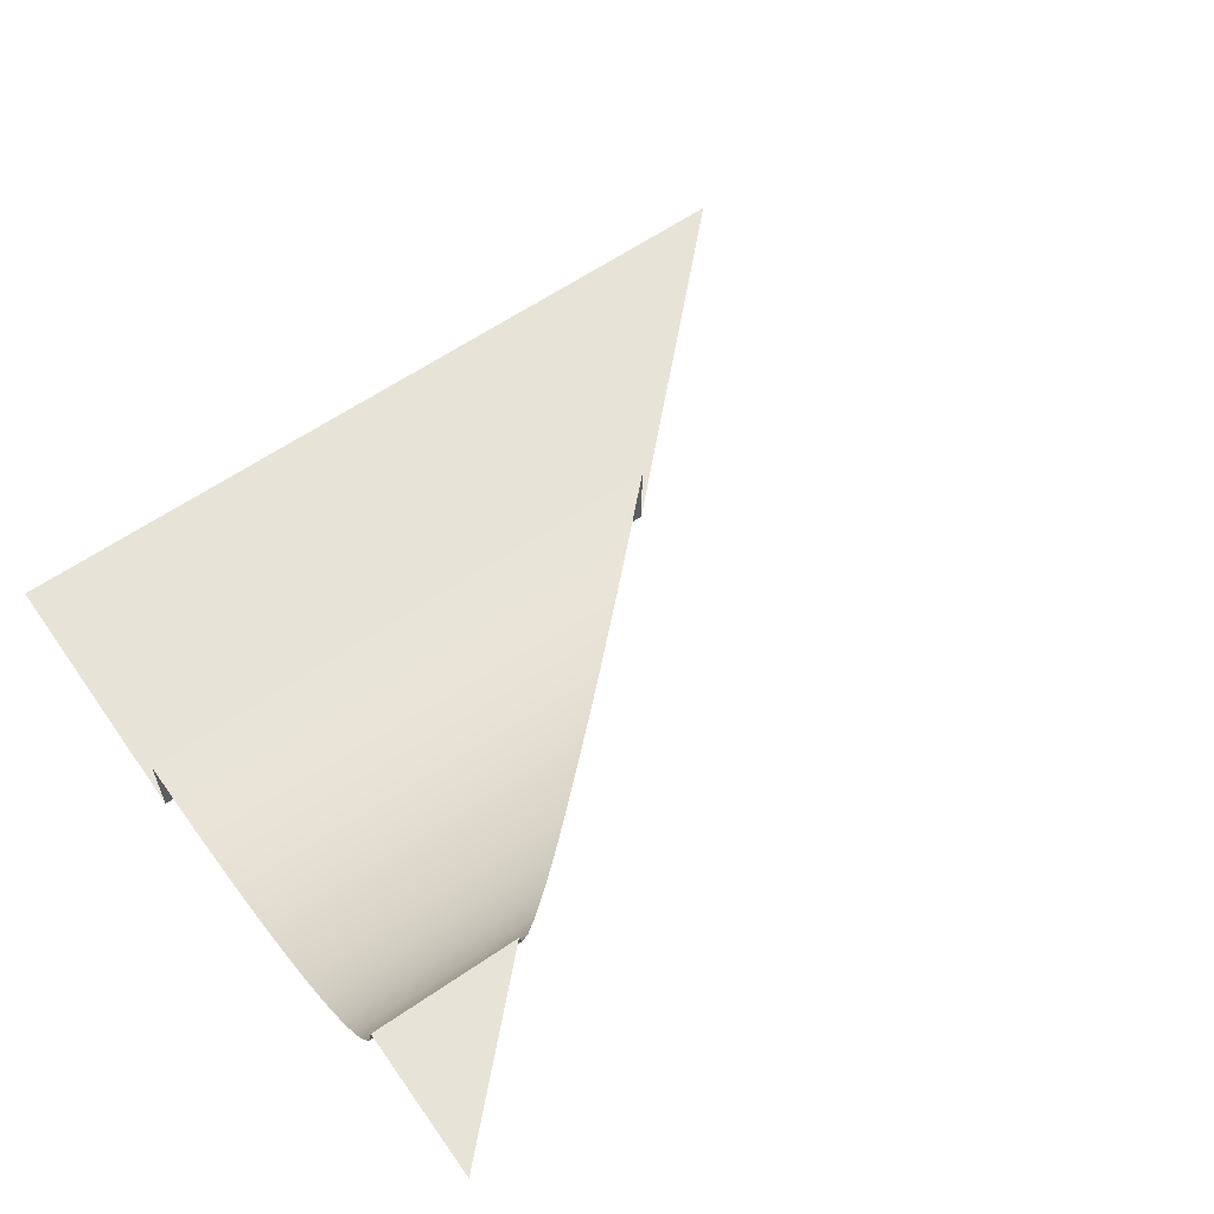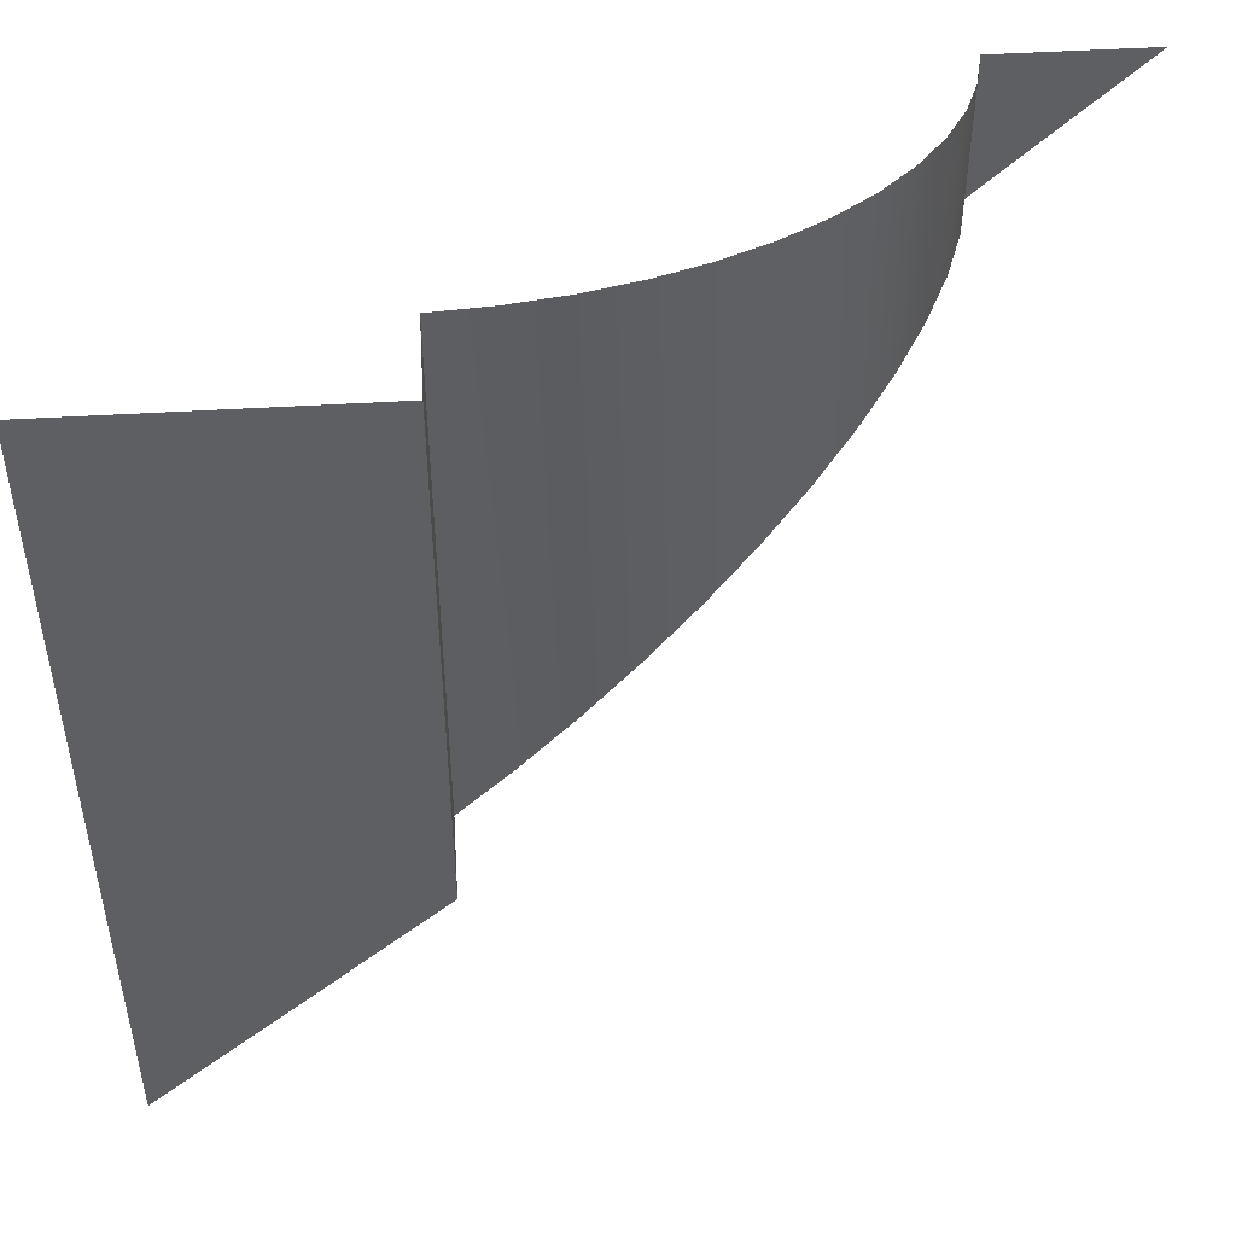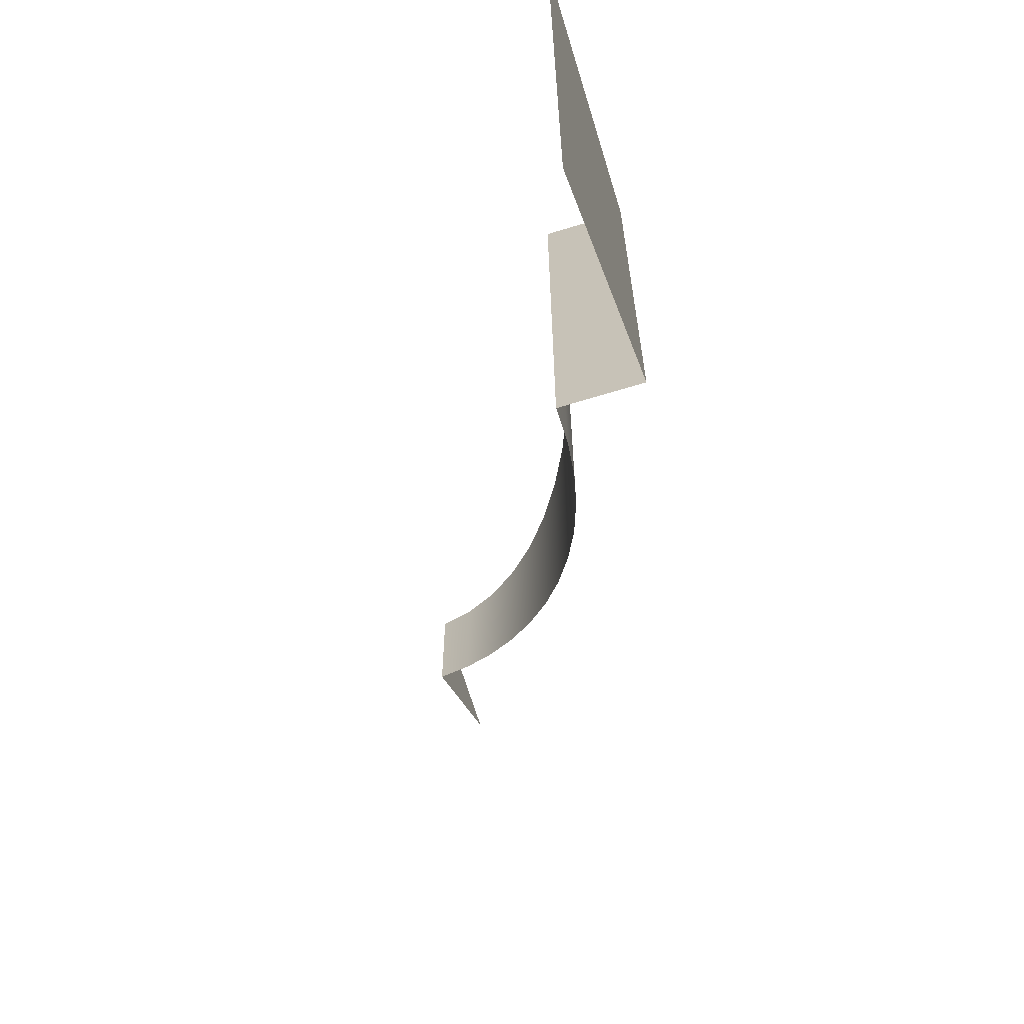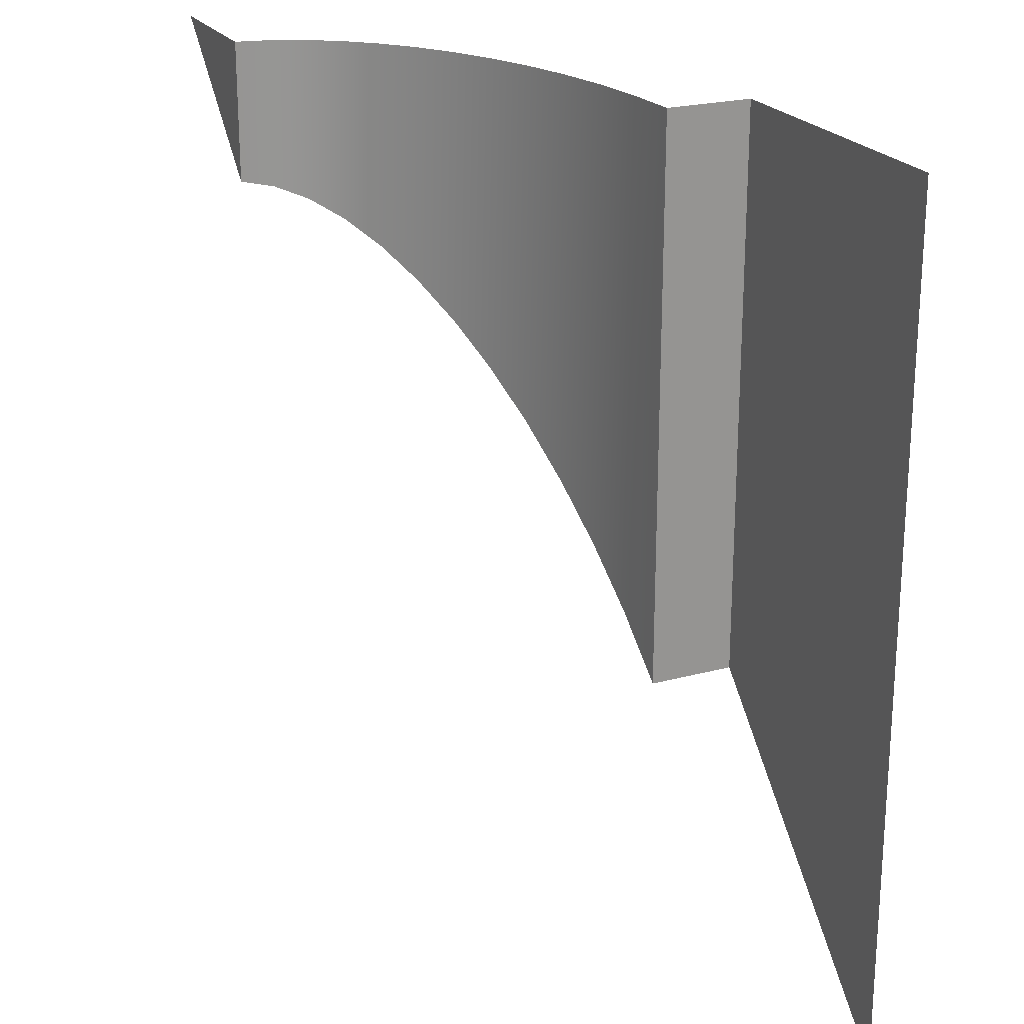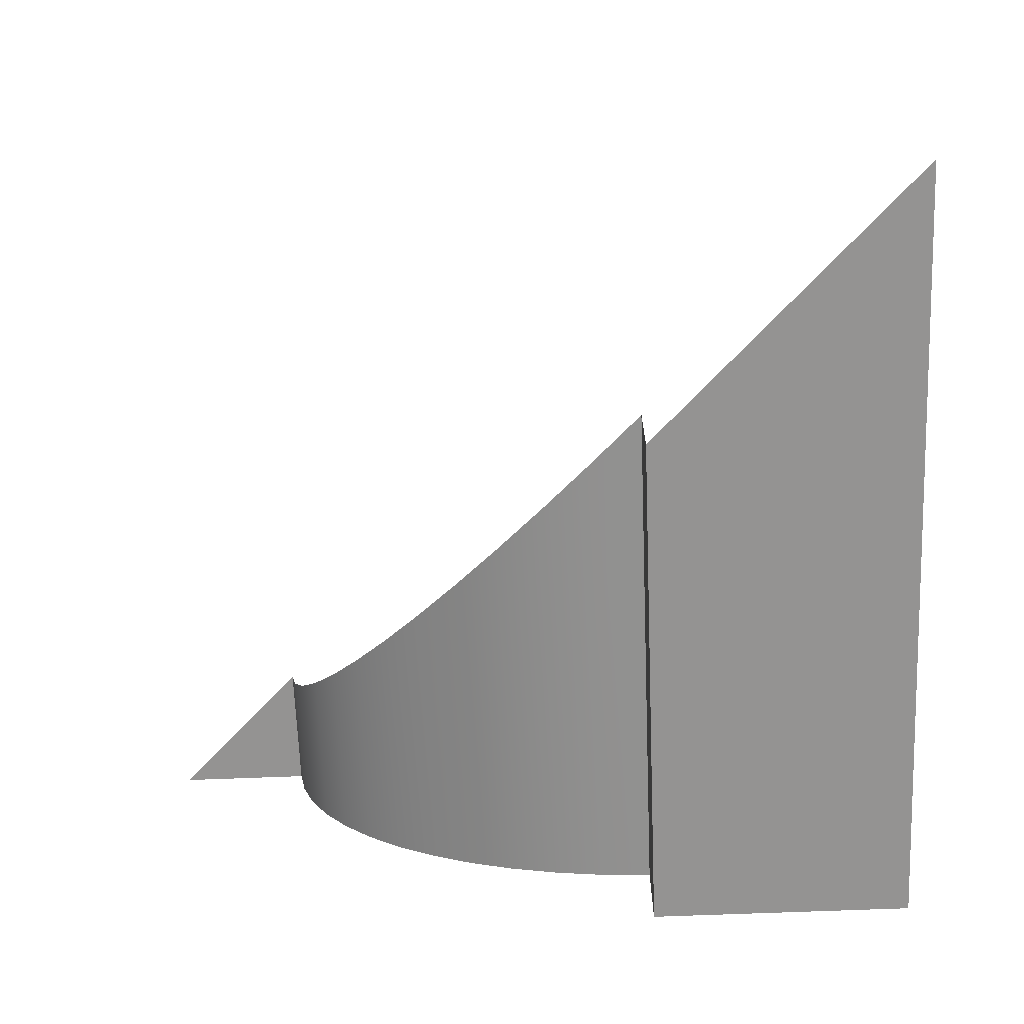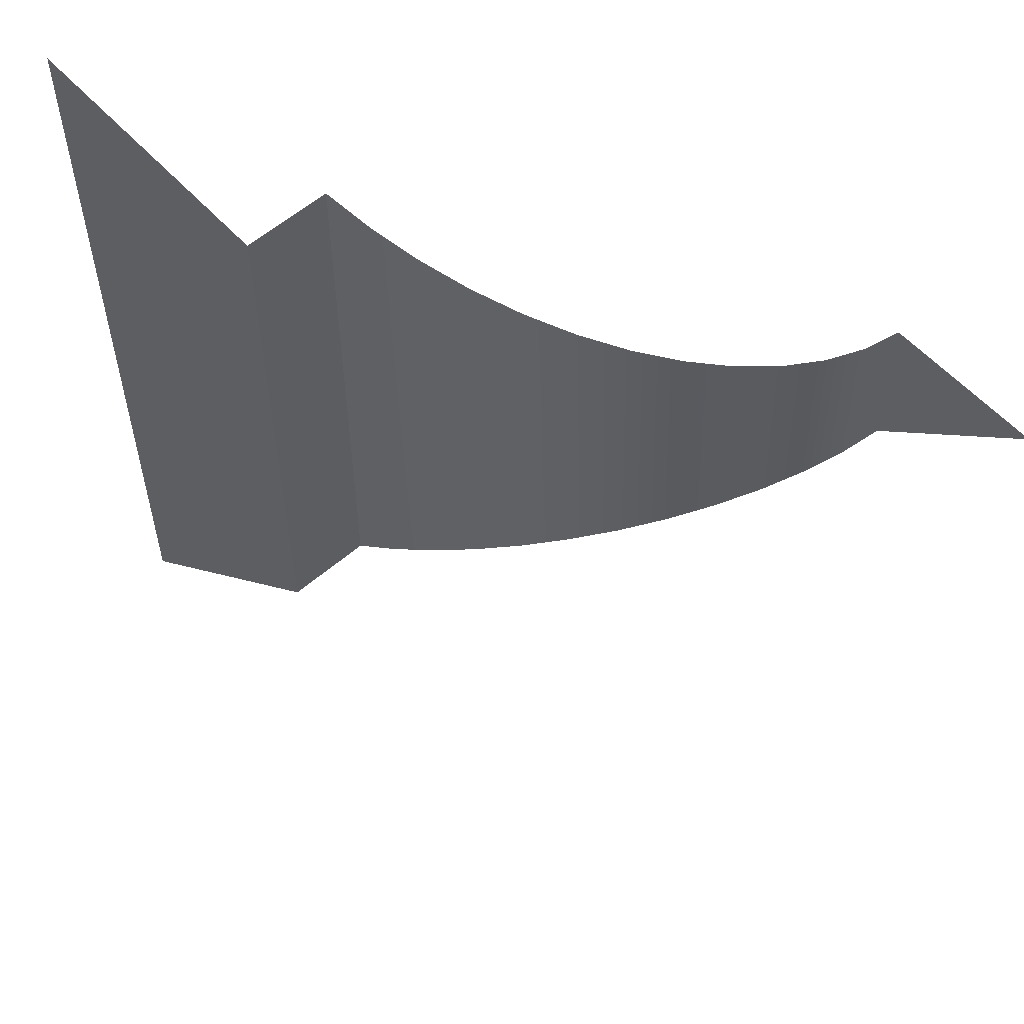
<metadata>
{"format":"obj","ext":"obj","renderer":"f3d","projection":"perspective","resolution":1024,"background":"white","views":[{"elev":61.8,"azim":-124.8,"up":"+Z"},{"elev":48.8,"azim":176.2,"up":"+Y"},{"elev":-67.5,"azim":107.0,"up":"+Y"},{"elev":22.7,"azim":65.2,"up":"+Y"},{"elev":-66.8,"azim":2.3,"up":"+Z"},{"elev":57.4,"azim":-131.8,"up":"+Y"}]}
</metadata>
<code>
o #ID644
v -0.05642 -0.5552 0.000224
v -0.05708 -0.5496 0.000432
v -0.05642 -0.5496 0.000224
v -0.05708 -0.5545 0.000432
v -0.05708 -0.5545 0.000432
v -0.05642 -0.5552 0.000224
v -0.05708 -0.5496 0.000432
v -0.05642 -0.5496 0.000224
v -0.05573 -0.5496 6.5e-05
v -0.05573 -0.5559 6.5e-05
v -0.05573 -0.5496 6.5e-05
v -0.05573 -0.5559 6.5e-05
v -0.05769 -0.5539 0.000686
v -0.05769 -0.5496 0.000686
v -0.05769 -0.5496 0.000686
v -0.05769 -0.5539 0.000686
v -0.05501 -0.5566 -4.3e-05
v -0.05501 -0.5496 -4.3e-05
v -0.05501 -0.5566 -4.3e-05
v -0.05501 -0.5496 -4.3e-05
v -0.05825 -0.5534 0.000982
v -0.05825 -0.5496 0.000982
v -0.05825 -0.5496 0.000982
v -0.05825 -0.5534 0.000982
v -0.05427 -0.5496 -9.8e-05
v -0.05427 -0.5573 -9.8e-05
v -0.05427 -0.5496 -9.8e-05
v -0.05427 -0.5573 -9.8e-05
v -0.05874 -0.5496 0.001316
v -0.05874 -0.5529 0.001316
v -0.05874 -0.5529 0.001316
v -0.05874 -0.5496 0.001316
v -0.05427 -0.5573 -0.001254
v -0.05427 -0.5496 -9.8e-05
v -0.05427 -0.5496 -0.001254
v -0.05427 -0.5573 -9.8e-05
v -0.05427 -0.5573 -9.8e-05
v -0.05427 -0.5573 -0.001254
v -0.05427 -0.5496 -9.8e-05
v -0.05427 -0.5496 -0.001254
v -0.05917 -0.5496 0.001683
v -0.05917 -0.5524 0.001683
v -0.05917 -0.5524 0.001683
v -0.05917 -0.5496 0.001683
v -0.05427 -0.5573 -0.001254
v -0.05042 -0.5496 -0.001254
v -0.05042 -0.5612 -0.001254
v -0.05427 -0.5496 -0.001254
v -0.05427 -0.5496 -0.001254
v -0.05427 -0.5573 -0.001254
v -0.05042 -0.5496 -0.001254
v -0.05042 -0.5612 -0.001254
v -0.05951 -0.5496 0.002078
v -0.05951 -0.5521 0.002078
v -0.05951 -0.5521 0.002078
v -0.05951 -0.5496 0.002078
v -0.05978 -0.5496 0.002495
v -0.05978 -0.5518 0.002495
v -0.05978 -0.5518 0.002495
v -0.05978 -0.5496 0.002495
v -0.05996 -0.5496 0.002928
v -0.05996 -0.5517 0.002928
v -0.05996 -0.5517 0.002928
v -0.05996 -0.5496 0.002928
v -0.06005 -0.5496 0.003371
v -0.06005 -0.5516 0.003371
v -0.06005 -0.5516 0.003371
v -0.06005 -0.5496 0.003371
v -0.06198 -0.5496 0.003371
v -0.06005 -0.5496 0.003371
v -0.06005 -0.5516 0.003371
v -0.06005 -0.5516 0.003371
v -0.06005 -0.5496 0.003371
v -0.06198 -0.5496 0.003371
f 1 2 3
f 2 1 4
f 5 6 7
f 8 7 6
f 1 9 10
f 9 1 3
f 8 6 11
f 12 11 6
f 13 2 4
f 2 13 14
f 15 16 7
f 5 7 16
f 17 9 18
f 9 17 10
f 12 19 11
f 20 11 19
f 21 14 13
f 14 21 22
f 23 24 15
f 16 15 24
f 17 25 26
f 25 17 18
f 20 19 27
f 28 27 19
f 21 29 22
f 29 21 30
f 31 24 32
f 23 32 24
f 33 34 35
f 34 33 36
f 37 38 39
f 40 39 38
f 30 41 29
f 41 30 42
f 43 31 44
f 32 44 31
f 45 46 47
f 46 45 48
f 49 50 51
f 52 51 50
f 42 53 41
f 53 42 54
f 55 43 56
f 44 56 43
f 54 57 53
f 57 54 58
f 59 55 60
f 56 60 55
f 58 61 57
f 61 58 62
f 63 59 64
f 60 64 59
f 62 65 61
f 65 62 66
f 67 63 68
f 64 68 63
f 69 70 71
f 72 73 74

</code>
